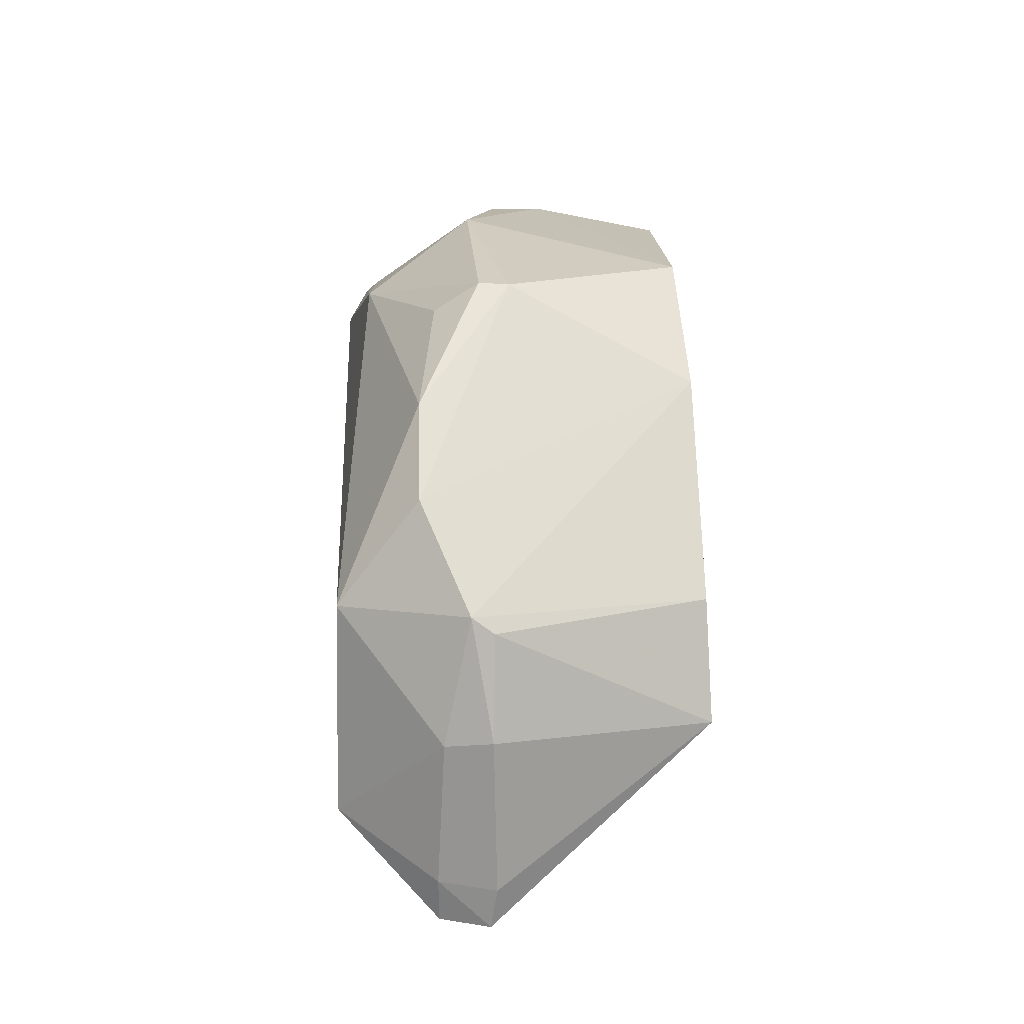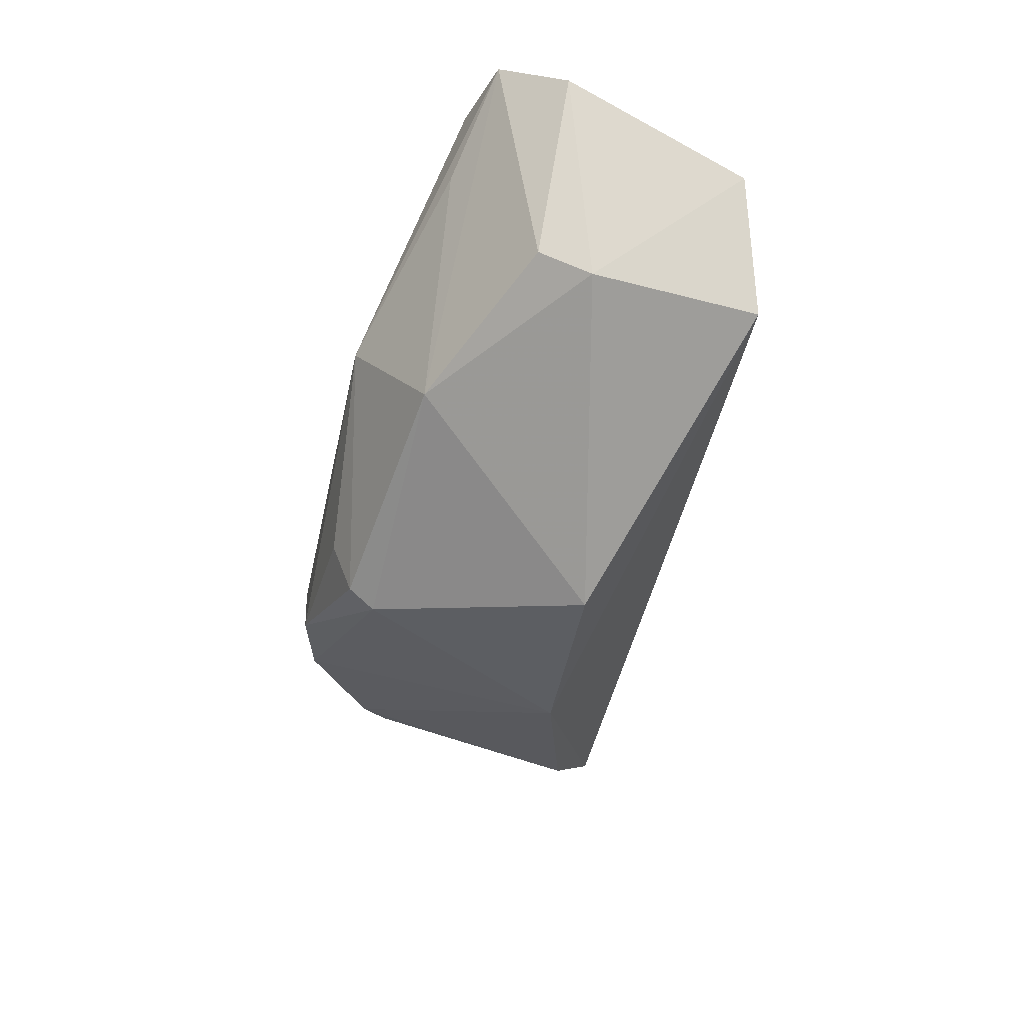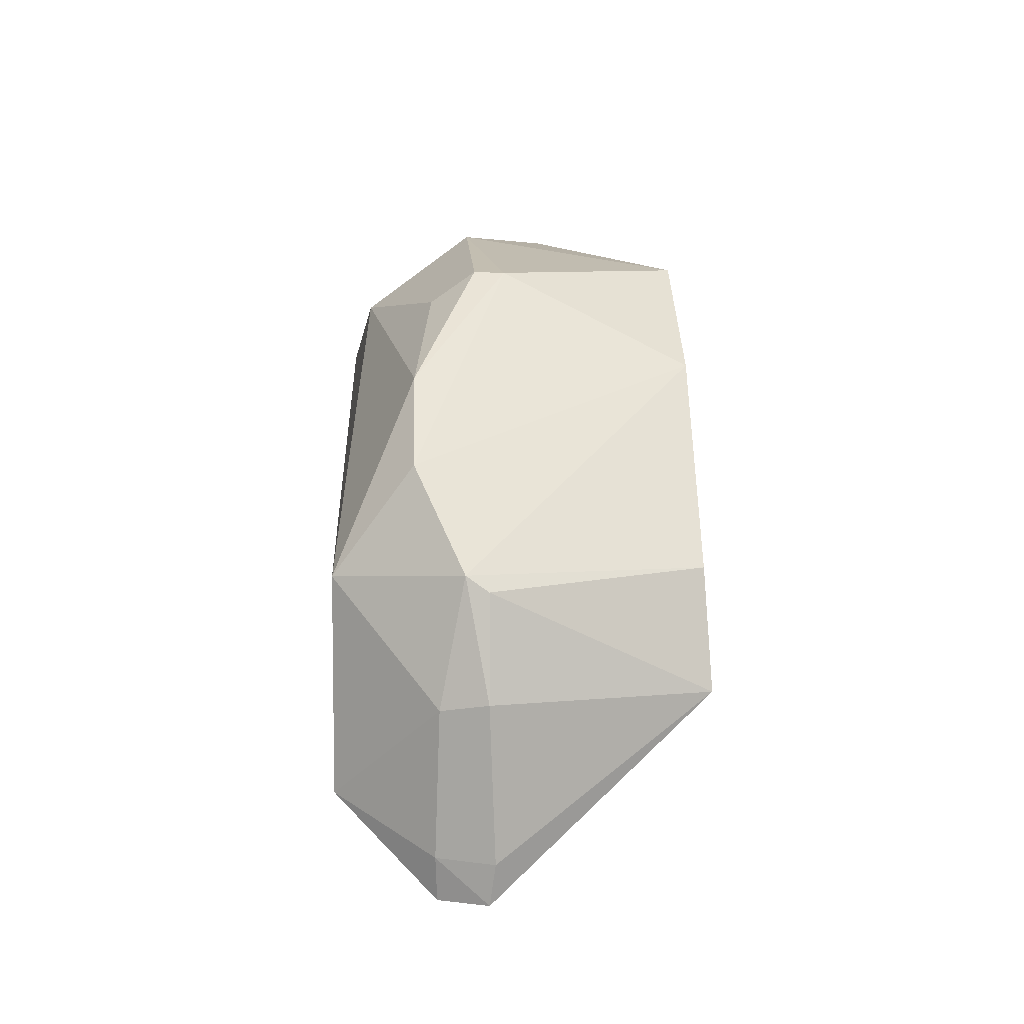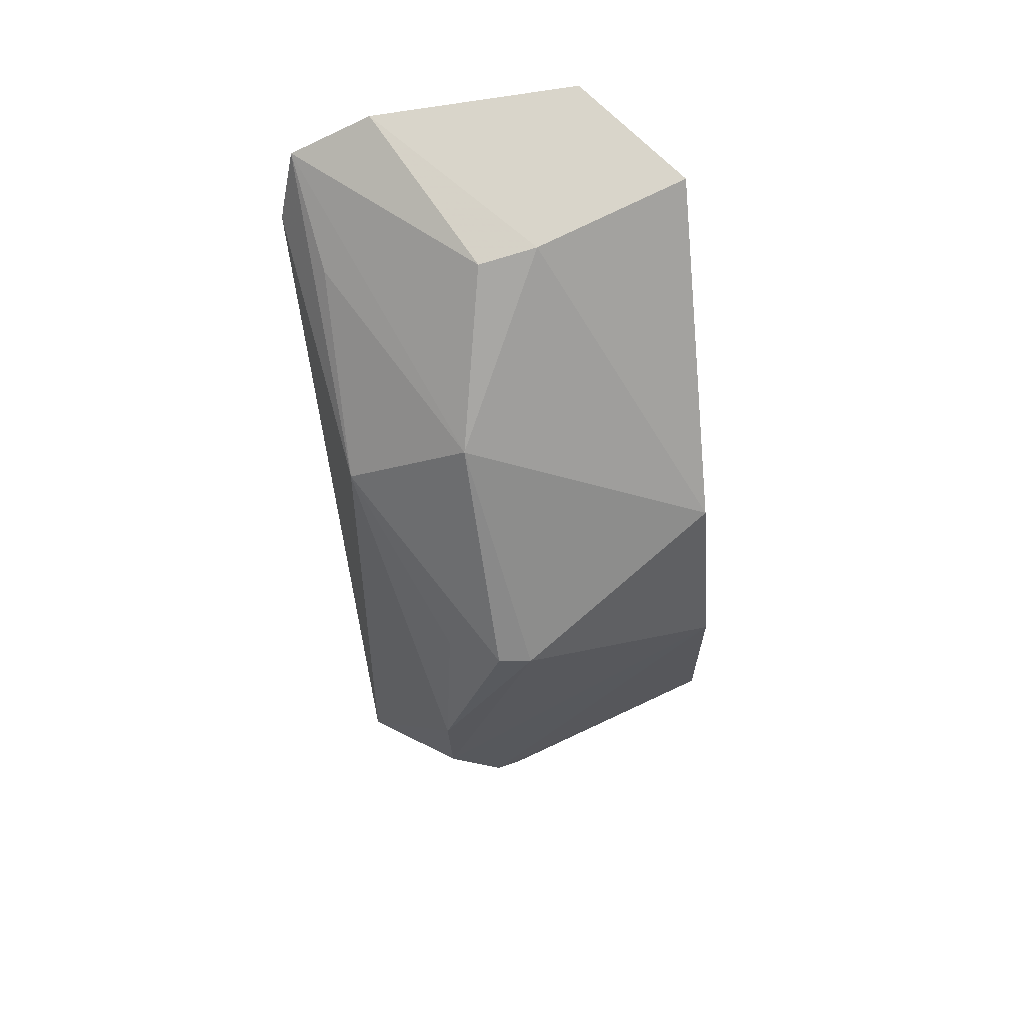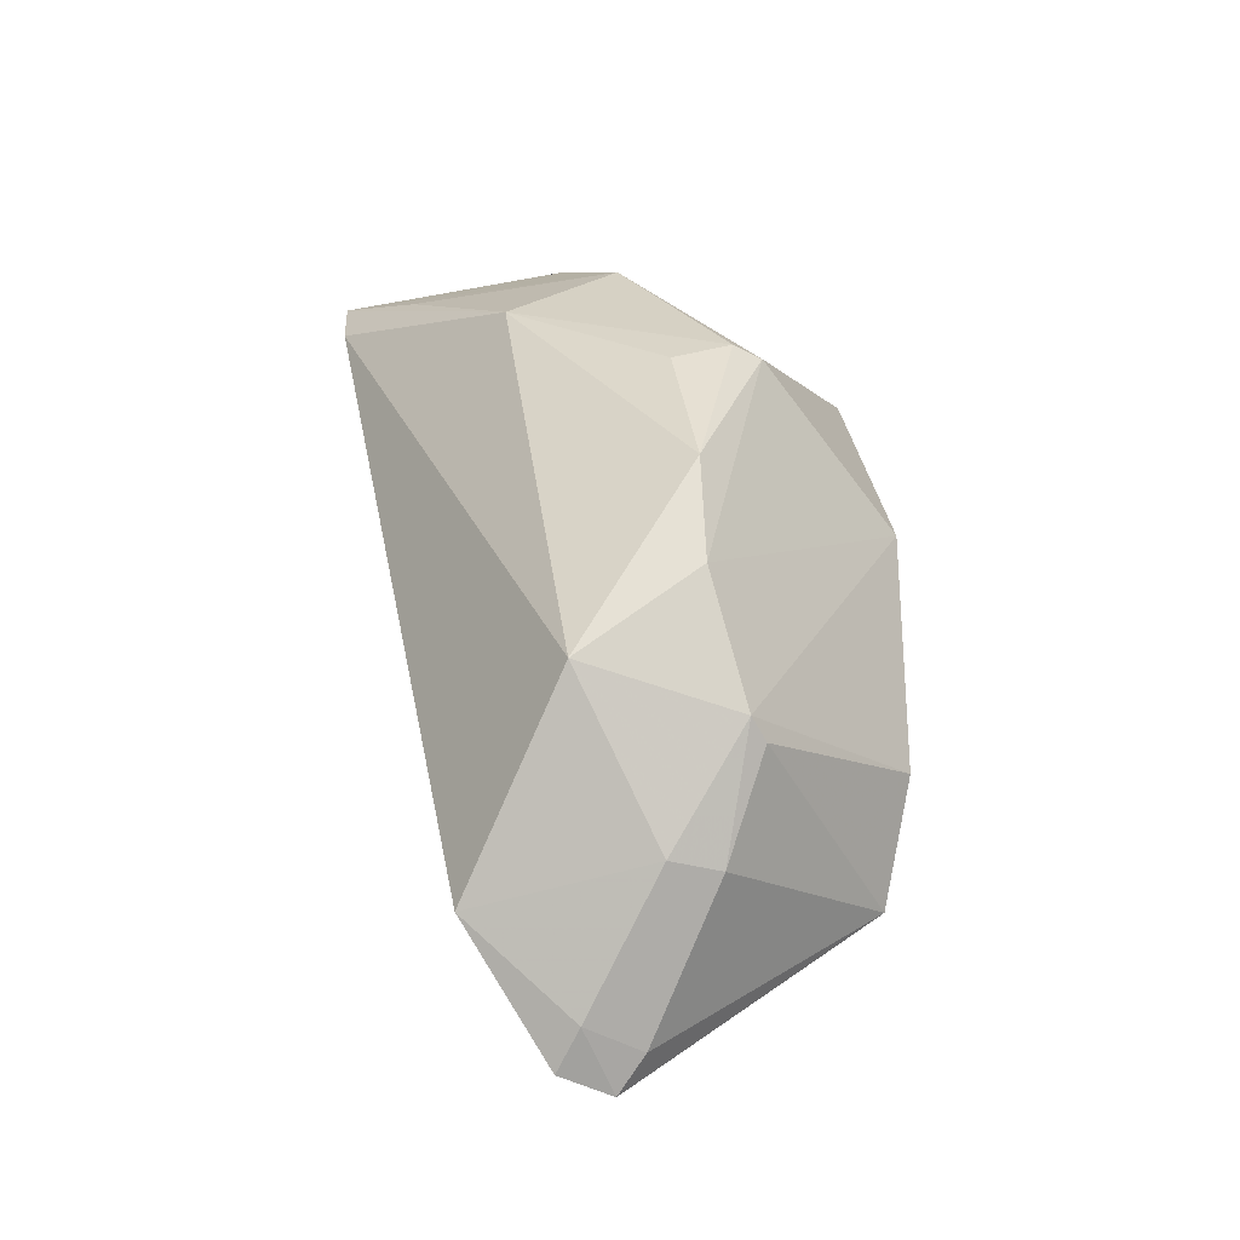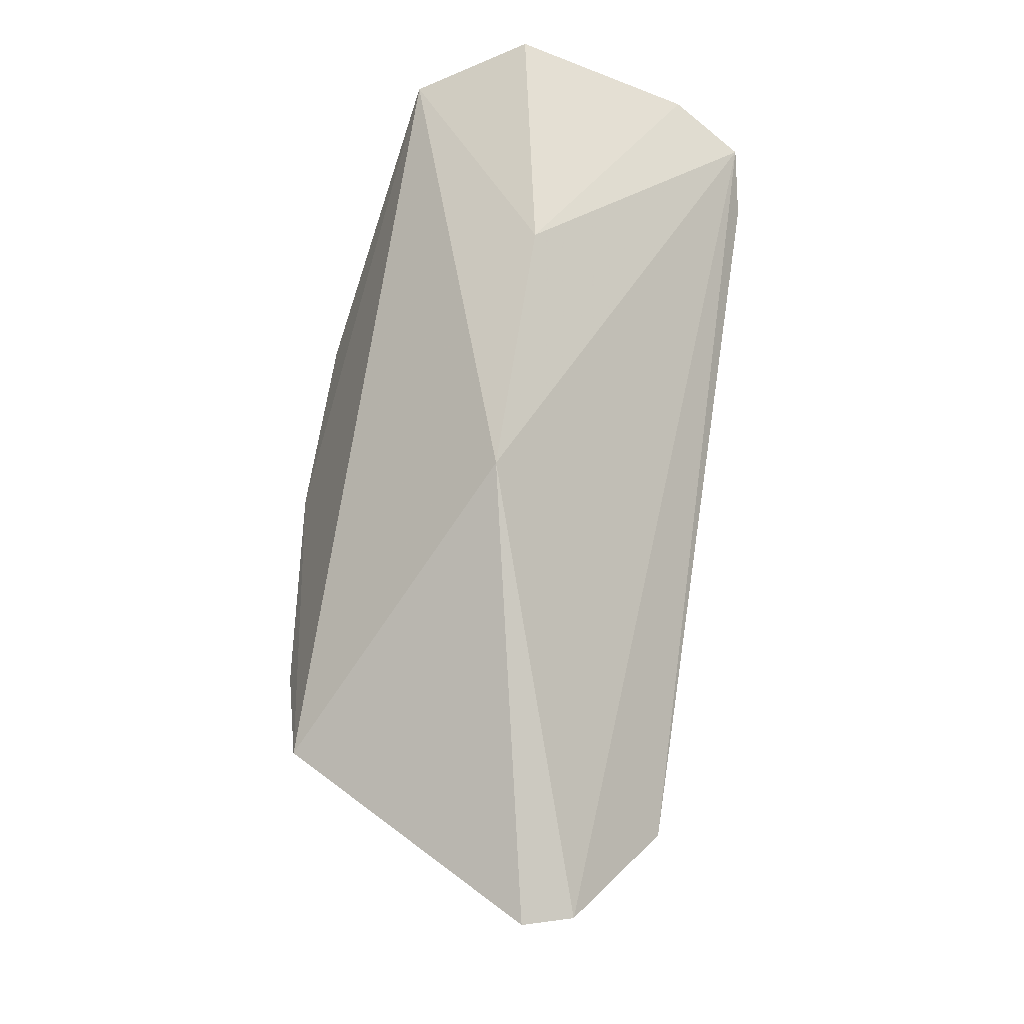
<metadata>
{"format":"obj","ext":"obj","renderer":"f3d","projection":"perspective","resolution":1024,"background":"white","views":[{"elev":-24.3,"azim":85.1,"up":"+Y"},{"elev":67.0,"azim":122.9,"up":"+Y"},{"elev":-31.9,"azim":86.4,"up":"+Y"},{"elev":68.5,"azim":79.4,"up":"+Y"},{"elev":-31.0,"azim":49.7,"up":"+Y"},{"elev":-32.2,"azim":-118.3,"up":"+Y"}]}
</metadata>
<code>
v 0.1106 0.02313 0.03852
v 0.1223 -0.00475 0.03212
v 0.1218 0.01757 0.02998
v 0.1015 0.03506 0.01761
v 0.109 -0.01898 0.03303
v 0.1194 -0.001981 0.01799
v 0.1044 0.03448 0.0297
v 0.1226 0.008579 0.03537
v 0.12 0.0122 0.01848
v 0.09917 0.004507 0.02245
v 0.1164 -0.008627 0.01741
v 0.1124 0.02819 0.03204
v 0.1228 0.002227 0.03523
v 0.1215 0.01777 0.03182
v 0.1164 0.0227 0.01869
v 0.09456 0.03285 0.03868
v 0.1219 -0.005572 0.03074
v 0.11 -0.01963 0.03001
v 0.1041 0.03483 0.0264
v 0.1181 -0.002635 0.03981
v 0.1196 0.01676 0.03445
v 0.09508 0.03584 0.02234
v 0.1007 0.02995 0.03798
v 0.1186 -0.01102 0.03053
v 0.1091 -0.01241 0.03933
v 0.09638 0.02921 0.03986
v 0.09551 0.01989 0.02323
v 0.09443 0.03513 0.03403
v 0.112 -0.01792 0.02978
v 0.1175 -0.01092 0.03332
v 0.1112 -0.01725 0.03325
f 9 2 6
f 11 10 4
f 11 9 6
f 11 4 9
f 13 3 8
f 13 9 3
f 13 2 9
f 14 8 3
f 14 12 1
f 14 3 12
f 15 9 4
f 15 3 9
f 15 12 3
f 16 12 7
f 16 10 5
f 17 11 6
f 17 6 2
f 18 5 10
f 18 10 11
f 19 7 12
f 19 15 4
f 19 12 15
f 20 2 13
f 20 13 8
f 20 8 1
f 21 14 1
f 21 1 8
f 21 8 14
f 22 19 4
f 23 16 1
f 23 1 12
f 23 12 16
f 24 11 17
f 24 17 2
f 25 16 5
f 26 20 1
f 26 1 16
f 26 25 20
f 26 16 25
f 27 22 4
f 27 4 10
f 27 10 16
f 28 16 7
f 28 7 19
f 28 19 22
f 28 27 16
f 28 22 27
f 29 18 11
f 29 11 24
f 30 20 25
f 30 24 2
f 30 2 20
f 31 5 18
f 31 18 29
f 31 29 24
f 31 24 30
f 31 30 25
f 31 25 5

</code>
